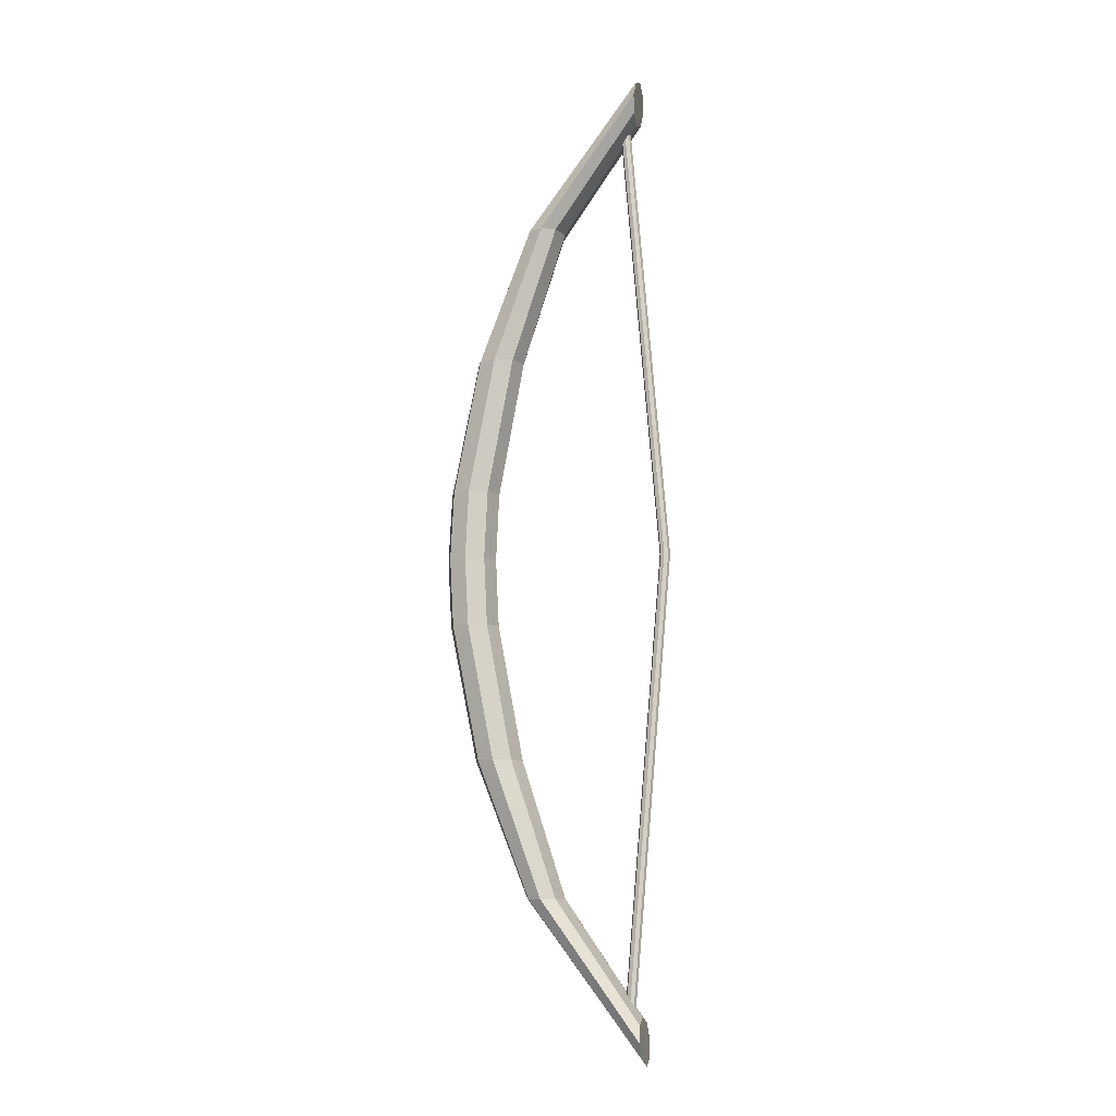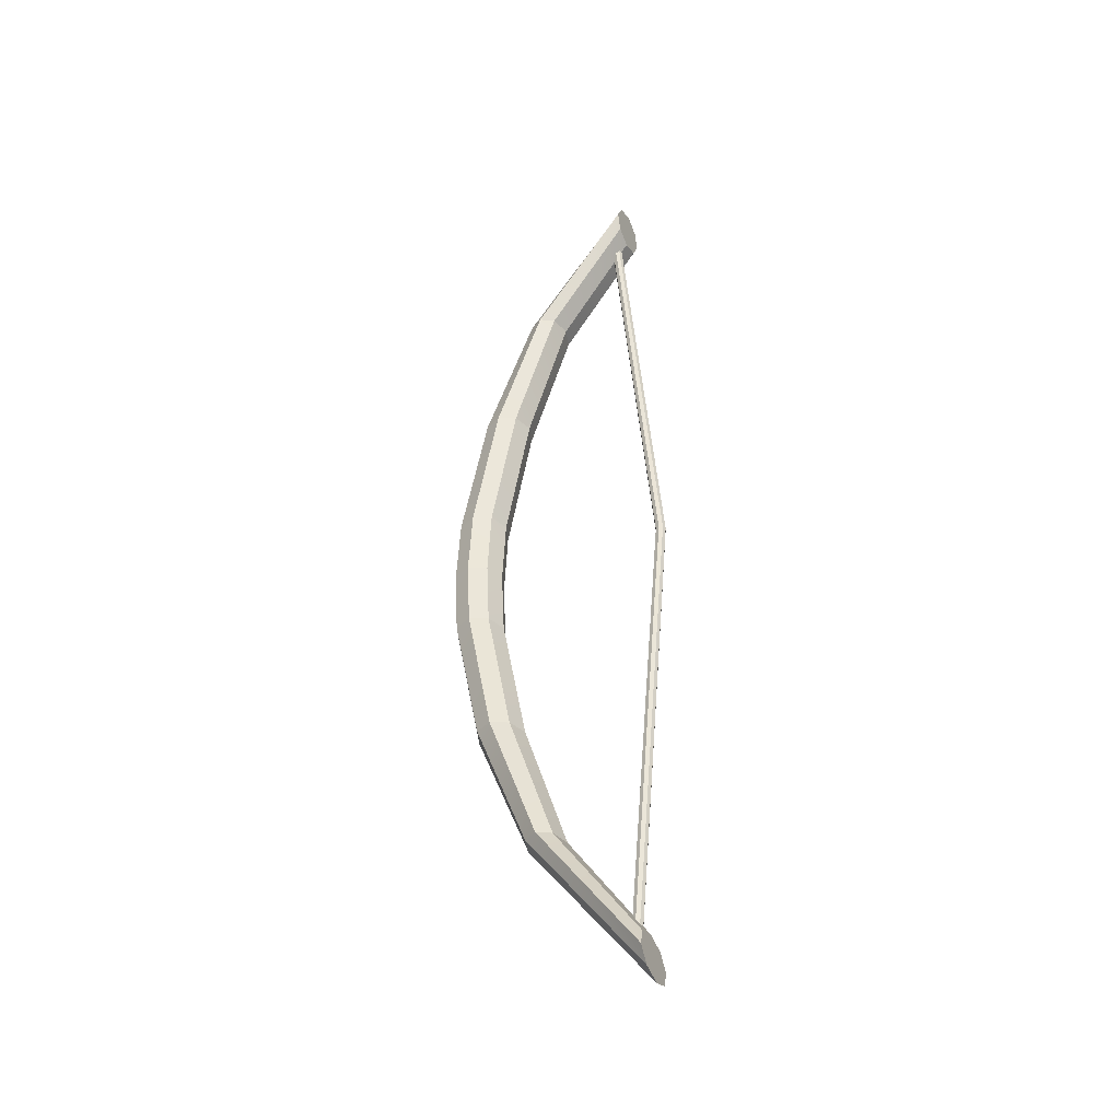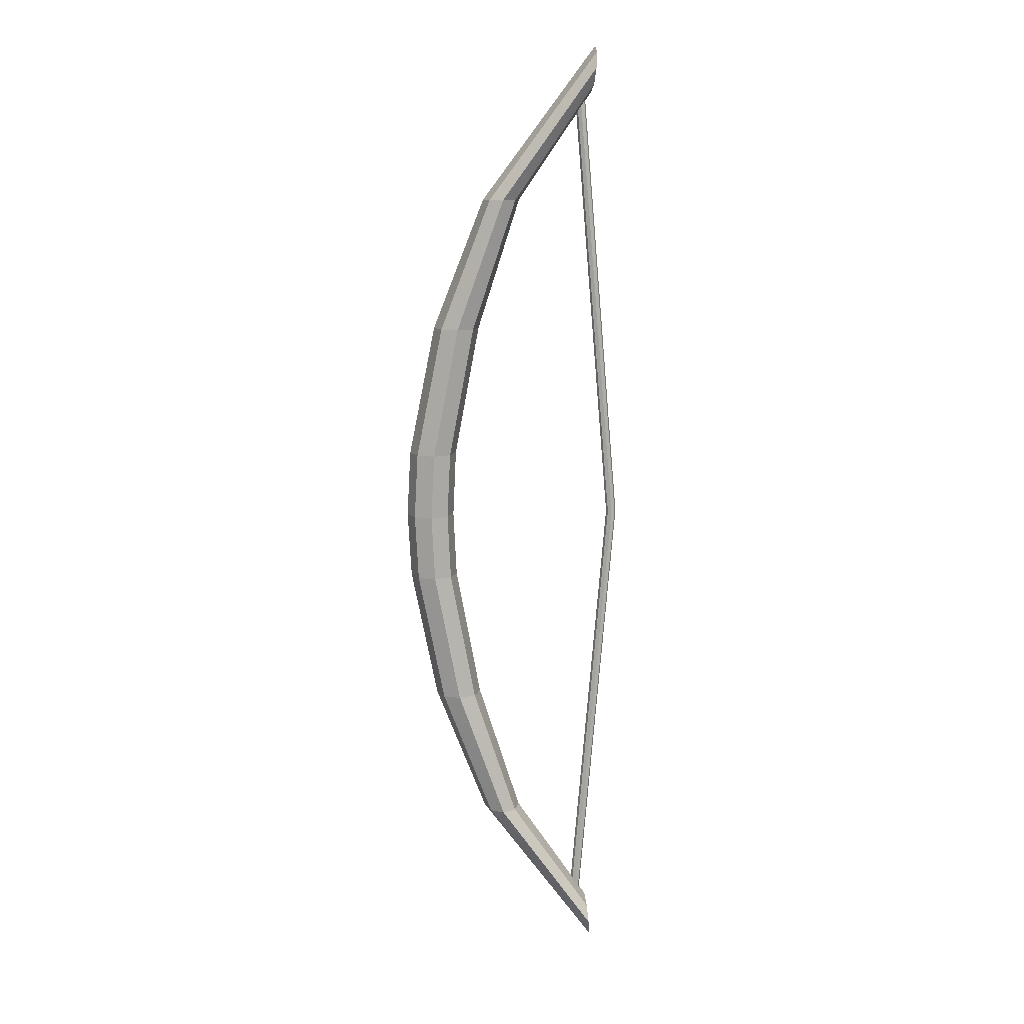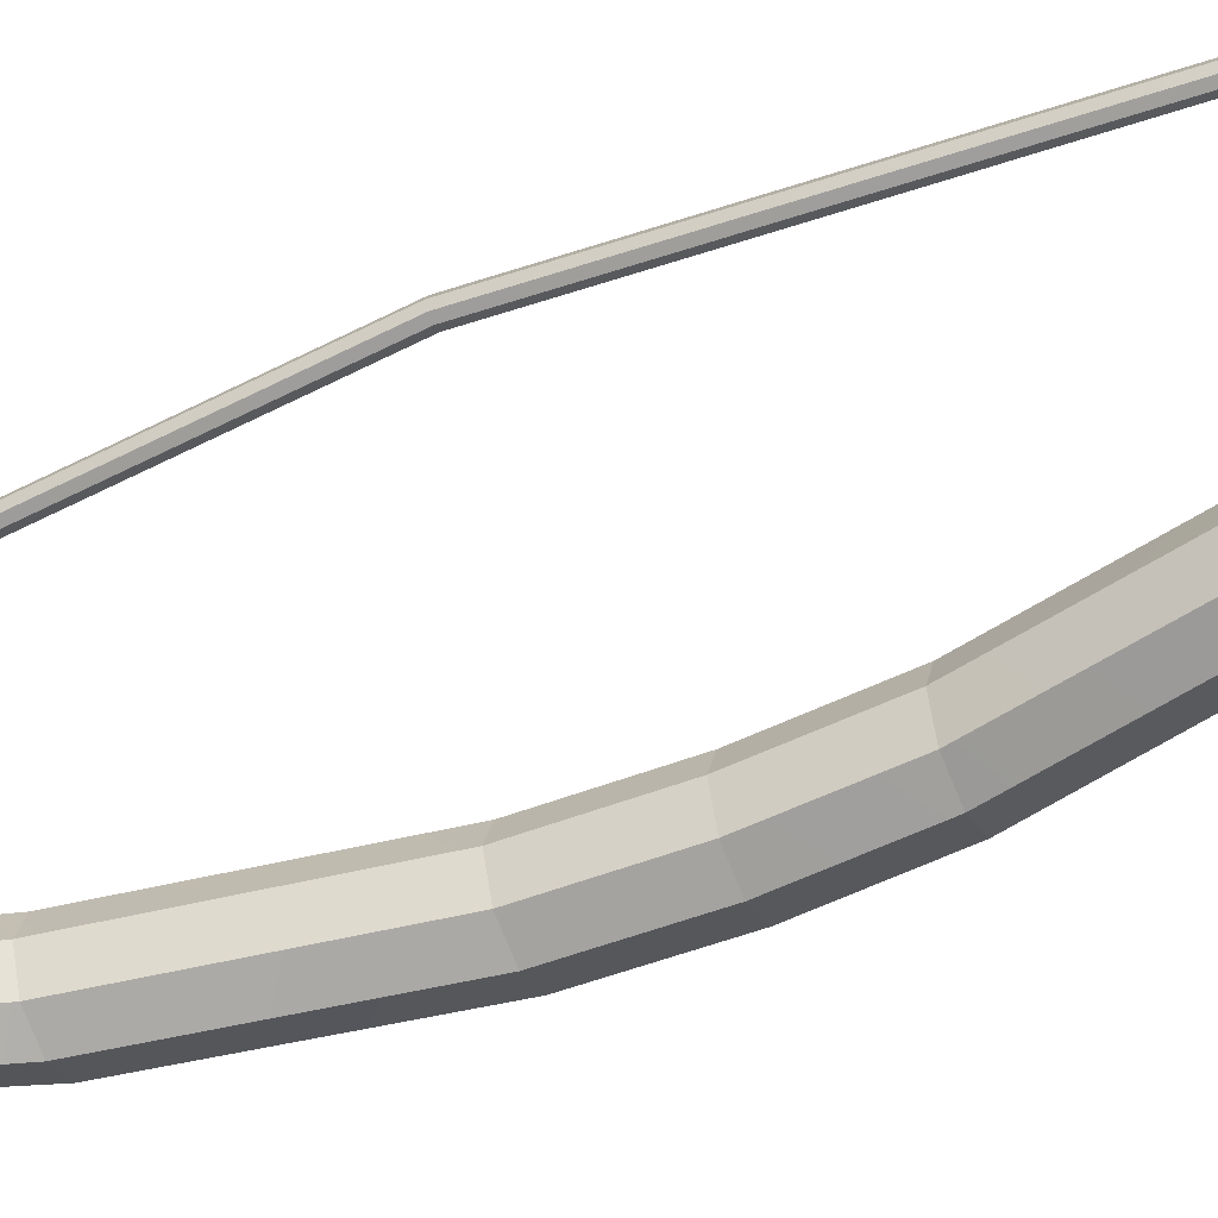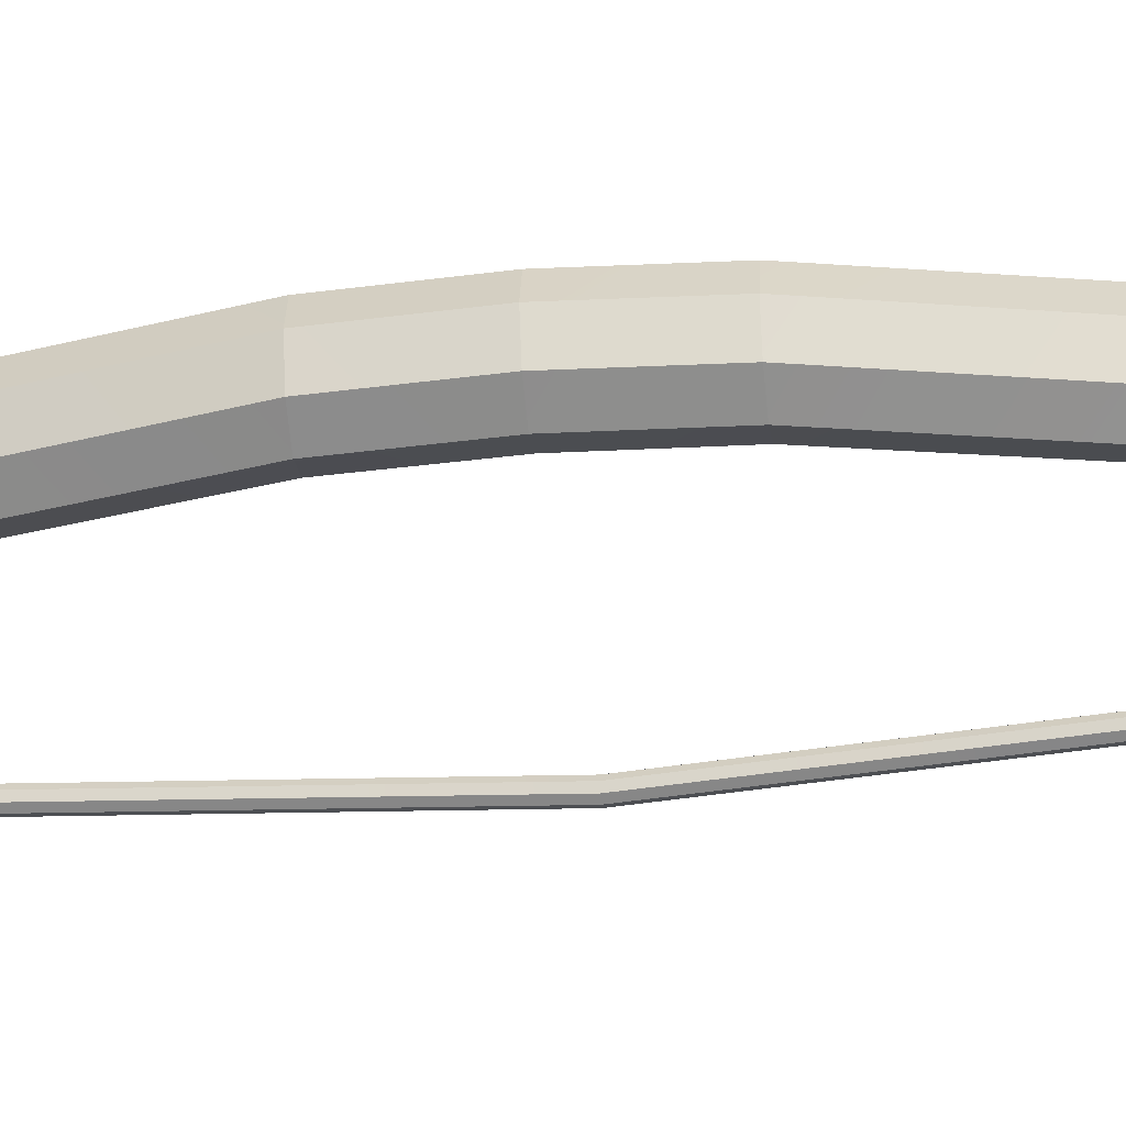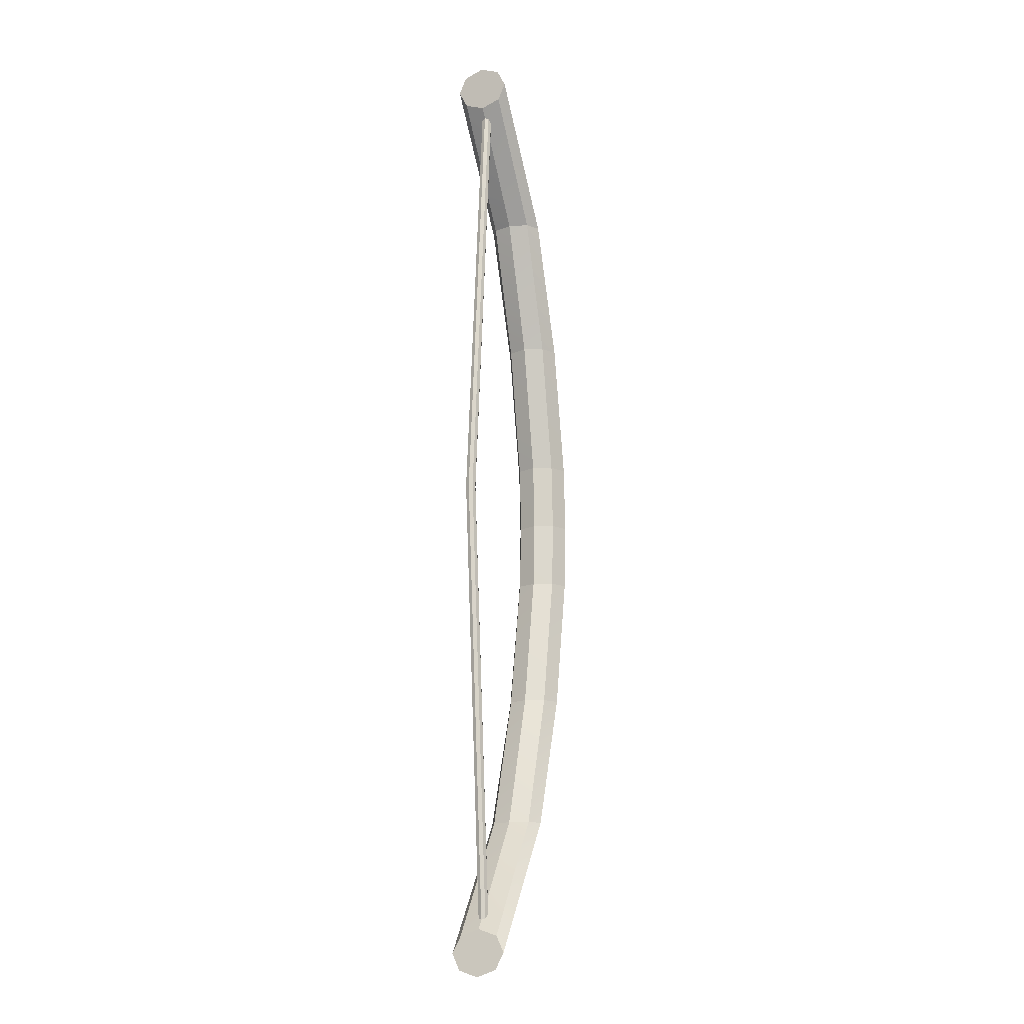
<metadata>
{"format":"obj","ext":"obj","renderer":"f3d","projection":"perspective","resolution":1024,"background":"white","views":[{"elev":-9.2,"azim":-167.5,"up":"+Y"},{"elev":-41.5,"azim":-155.6,"up":"+Y"},{"elev":11.8,"azim":175.4,"up":"+Y"},{"elev":-52.1,"azim":-65.0,"up":"+Z"},{"elev":-40.3,"azim":96.2,"up":"+Z"},{"elev":-15.7,"azim":-66.8,"up":"+Y"}]}
</metadata>
<code>
o Bow_Cylinder
v 1.259 2.427 -0.1416
v 1.252 2.511 -0.1001
v 1.249 2.546 -2e-06
v 1.252 2.511 0.1001
v 1.259 2.427 0.1416
v 1.265 2.343 0.1001
v 1.268 2.308 -2e-06
v 1.265 2.343 -0.1001
v 2.138 0.347 -0.1416
v 2.004 1.041 -0.1416
v 1.757 1.734 -0.1416
v 1.826 1.735 -0.1001
v 2.091 1.041 -0.1001
v 2.228 0.347 -0.1001
v 1.855 1.735 -1e-06
v 2.127 1.041 -0
v 2.265 0.347 0
v 1.826 1.735 0.1001
v 2.091 1.041 0.1001
v 2.228 0.347 0.1001
v 1.757 1.734 0.1416
v 2.004 1.041 0.1416
v 2.138 0.347 0.1416
v 1.688 1.734 0.1001
v 1.917 1.041 0.1001
v 2.048 0.3469 0.1001
v 1.659 1.734 -1e-06
v 1.882 1.041 -1e-06
v 2.011 0.3469 -0
v 1.688 1.734 -0.1001
v 1.917 1.041 -0.1001
v 2.048 0.3469 -0.1001
v 1.259 -2.427 -0.1416
v 1.252 -2.511 -0.1001
v 1.249 -2.546 -0
v 1.252 -2.511 0.1001
v 1.259 -2.427 0.1416
v 1.265 -2.343 0.1001
v 1.268 -2.308 -0
v 1.265 -2.343 -0.1001
v 2.138 -0.347 -0.1416
v 2.004 -1.041 -0.1416
v 1.757 -1.734 -0.1416
v 1.826 -1.735 -0.1001
v 2.091 -1.041 -0.1001
v 2.228 -0.347 -0.1001
v 1.855 -1.735 0
v 2.127 -1.041 0
v 2.265 -0.347 0
v 1.826 -1.735 0.1001
v 2.091 -1.041 0.1001
v 2.228 -0.347 0.1001
v 1.757 -1.734 0.1416
v 2.004 -1.041 0.1416
v 2.138 -0.347 0.1416
v 1.688 -1.734 0.1001
v 1.917 -1.041 0.1001
v 2.048 -0.3469 0.1001
v 1.659 -1.734 0
v 1.882 -1.041 0
v 2.011 -0.3469 0
v 1.688 -1.734 -0.1001
v 1.917 -1.041 -0.1001
v 2.048 -0.3469 -0.1001
v 2.156 0 -0.1416
v 2.246 0 -0.1001
v 2.284 0 0
v 2.246 0 0.1001
v 2.156 0 0.1416
v 2.065 0 0.1001
v 2.027 0 -0
v 2.065 0 -0.1001
v 1.331 2.306 -0.02669
v 1.332 -2.306 -0.02669
v 1.35 2.306 -0.01888
v 1.35 -2.306 -0.01887
v 1.358 2.306 -2e-06
v 1.358 -2.306 -0
v 1.35 2.306 0.01887
v 1.35 -2.306 0.01887
v 1.331 2.306 0.02669
v 1.332 -2.306 0.02669
v 1.313 2.306 0.01887
v 1.313 -2.306 0.01887
v 1.305 2.306 -2e-06
v 1.305 -2.306 -0
v 1.313 2.306 -0.01888
v 1.313 -2.306 -0.01887
v 1.137 0 -0.02669
v 1.156 -0 -0.01887
v 1.163 -0 -0
v 1.156 -0 0.01887
v 1.137 -0 0.02669
v 1.118 -0 0.01887
v 1.11 -0 -0
v 1.118 -0 -0.01887
f 11 2 12
f 12 3 15
f 15 4 18
f 18 5 21
f 21 6 24
f 6 27 24
f 36 39 35
f 27 8 30
f 30 1 11
f 72 9 65
f 32 10 9
f 31 11 10
f 71 32 72
f 29 31 32
f 28 30 31
f 26 71 70
f 25 29 26
f 24 28 25
f 69 26 70
f 23 25 26
f 22 24 25
f 68 23 69
f 20 22 23
f 19 21 22
f 67 20 68
f 17 19 20
f 16 18 19
f 66 17 67
f 14 16 17
f 13 15 16
f 65 14 66
f 9 13 14
f 10 12 13
f 96 86 95
f 43 34 33
f 44 35 34
f 47 36 35
f 50 37 36
f 53 38 37
f 59 38 56
f 37 38 36
f 59 40 39
f 62 33 40
f 72 41 64
f 64 42 63
f 63 43 62
f 71 64 61
f 61 63 60
f 60 62 59
f 71 58 70
f 61 57 58
f 60 56 57
f 69 58 55
f 55 57 54
f 54 56 53
f 68 55 52
f 52 54 51
f 51 53 50
f 67 52 49
f 49 51 48
f 48 50 47
f 66 49 46
f 46 48 45
f 45 47 44
f 65 46 41
f 41 45 42
f 42 44 43
f 90 74 89
f 91 76 90
f 91 80 78
f 92 82 80
f 93 84 82
f 94 86 84
f 89 88 96
f 33 34 40
f 35 40 34
f 5 4 6
f 3 6 4
f 3 8 7
f 1 8 2
f 87 89 96
f 85 94 83
f 83 93 81
f 81 92 79
f 79 91 77
f 75 91 90
f 73 90 89
f 85 96 95
f 12 2 3
f 15 3 4
f 18 4 5
f 21 5 6
f 69 23 26
f 23 22 25
f 22 21 24
f 68 20 23
f 20 19 22
f 19 18 21
f 67 17 20
f 17 16 19
f 16 15 18
f 66 14 17
f 14 13 16
f 13 12 15
f 44 47 35
f 47 50 36
f 50 53 37
f 53 56 38
f 69 70 58
f 55 58 57
f 54 57 56
f 68 69 55
f 52 55 54
f 51 54 53
f 67 68 52
f 49 52 51
f 48 51 50
f 66 67 49
f 46 49 48
f 45 48 47
f 11 1 2
f 6 7 27
f 36 38 39
f 27 7 8
f 30 8 1
f 72 32 9
f 32 31 10
f 31 30 11
f 71 29 32
f 29 28 31
f 28 27 30
f 26 29 71
f 25 28 29
f 24 27 28
f 65 9 14
f 9 10 13
f 10 11 12
f 96 88 86
f 43 44 34
f 59 39 38
f 59 62 40
f 62 43 33
f 72 65 41
f 64 41 42
f 63 42 43
f 71 72 64
f 61 64 63
f 60 63 62
f 71 61 58
f 61 60 57
f 60 59 56
f 65 66 46
f 41 46 45
f 42 45 44
f 90 76 74
f 91 78 76
f 91 92 80
f 92 93 82
f 93 94 84
f 94 95 86
f 89 74 88
f 35 39 40
f 3 7 6
f 3 2 8
f 87 73 89
f 85 95 94
f 83 94 93
f 81 93 92
f 79 92 91
f 75 77 91
f 73 75 90
f 85 87 96

</code>
